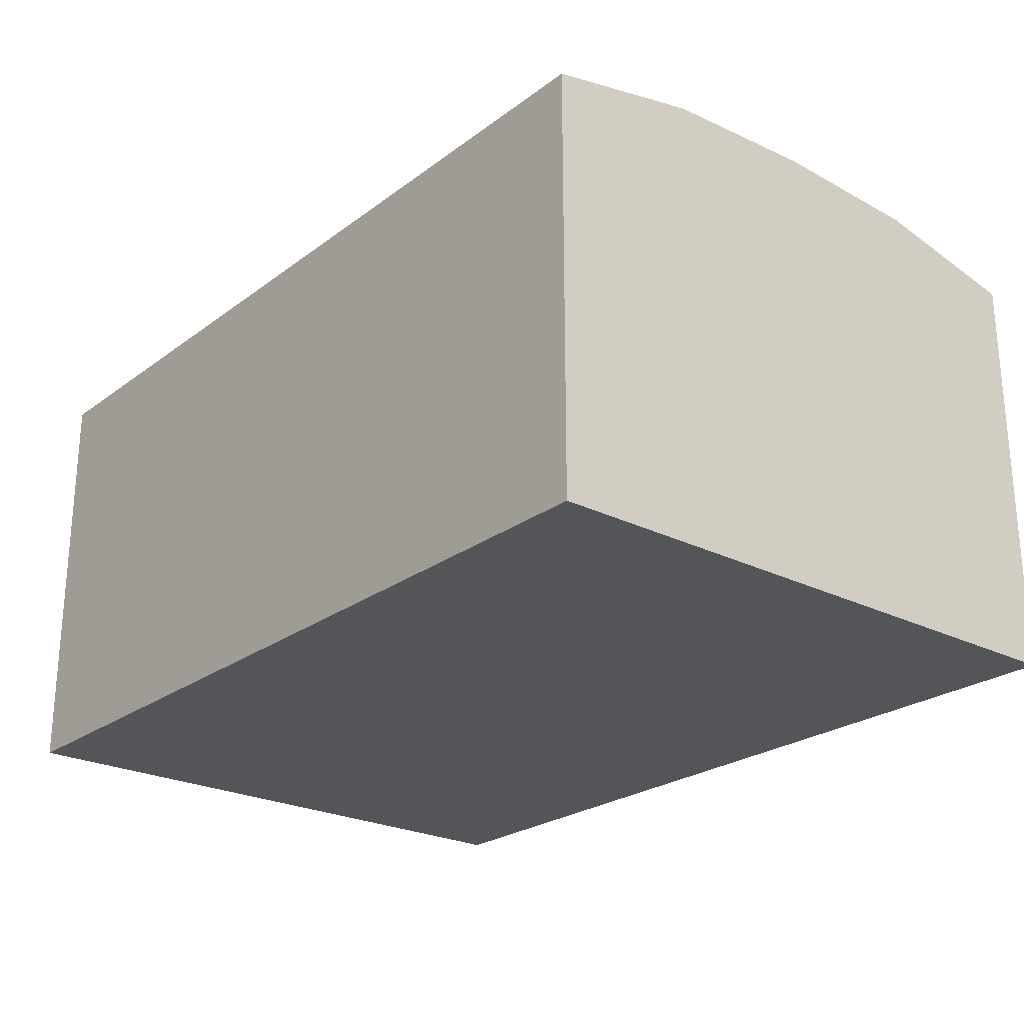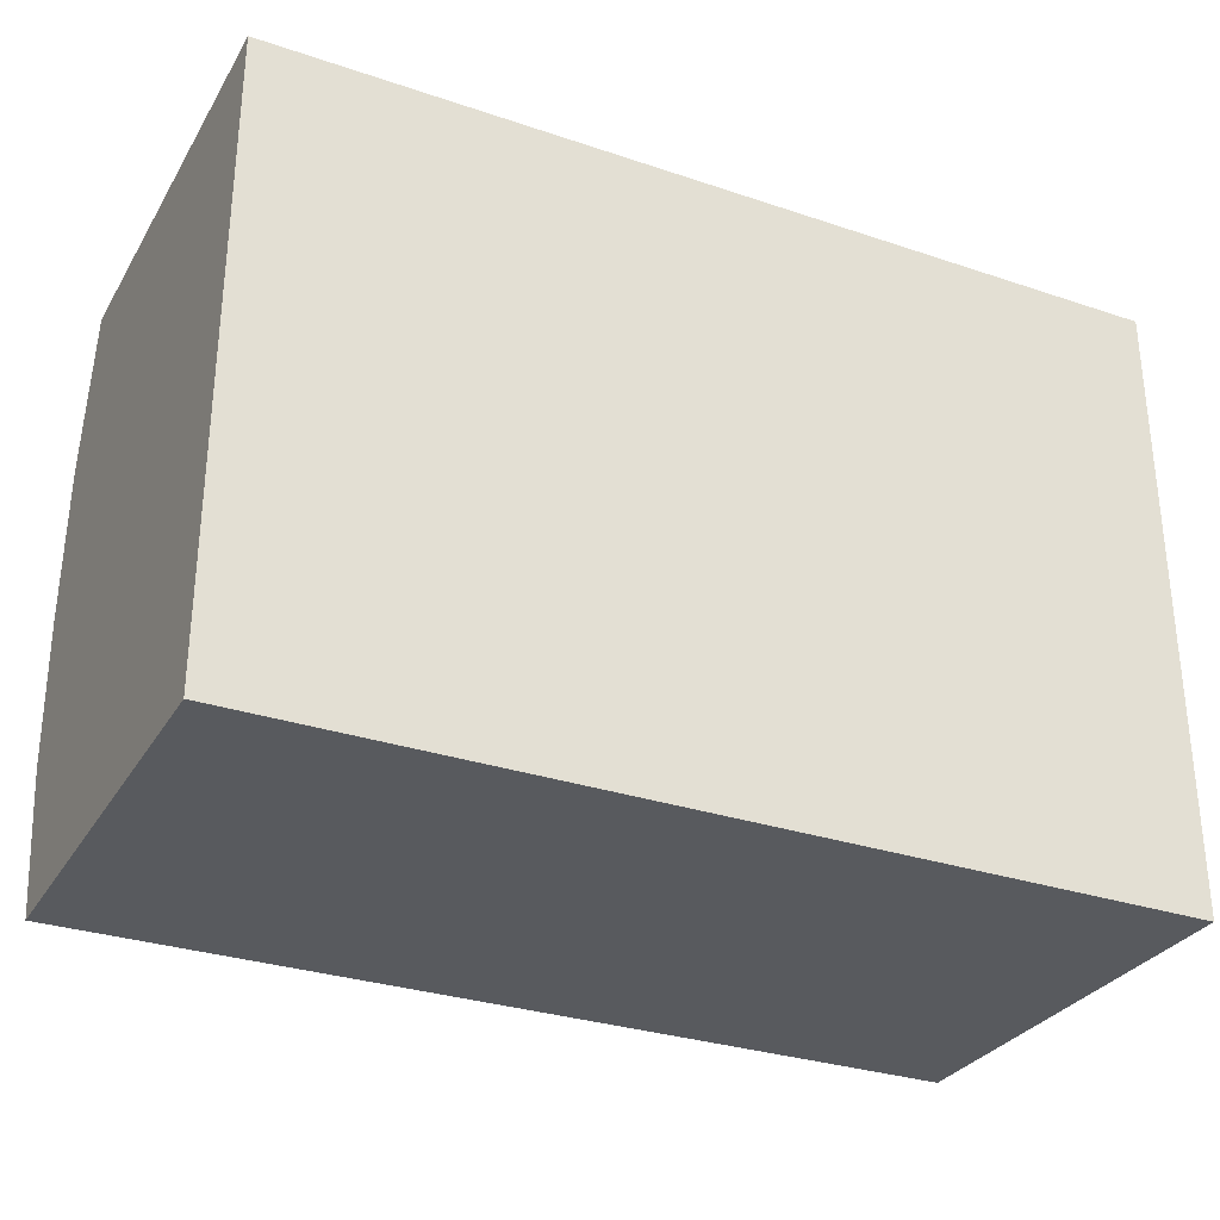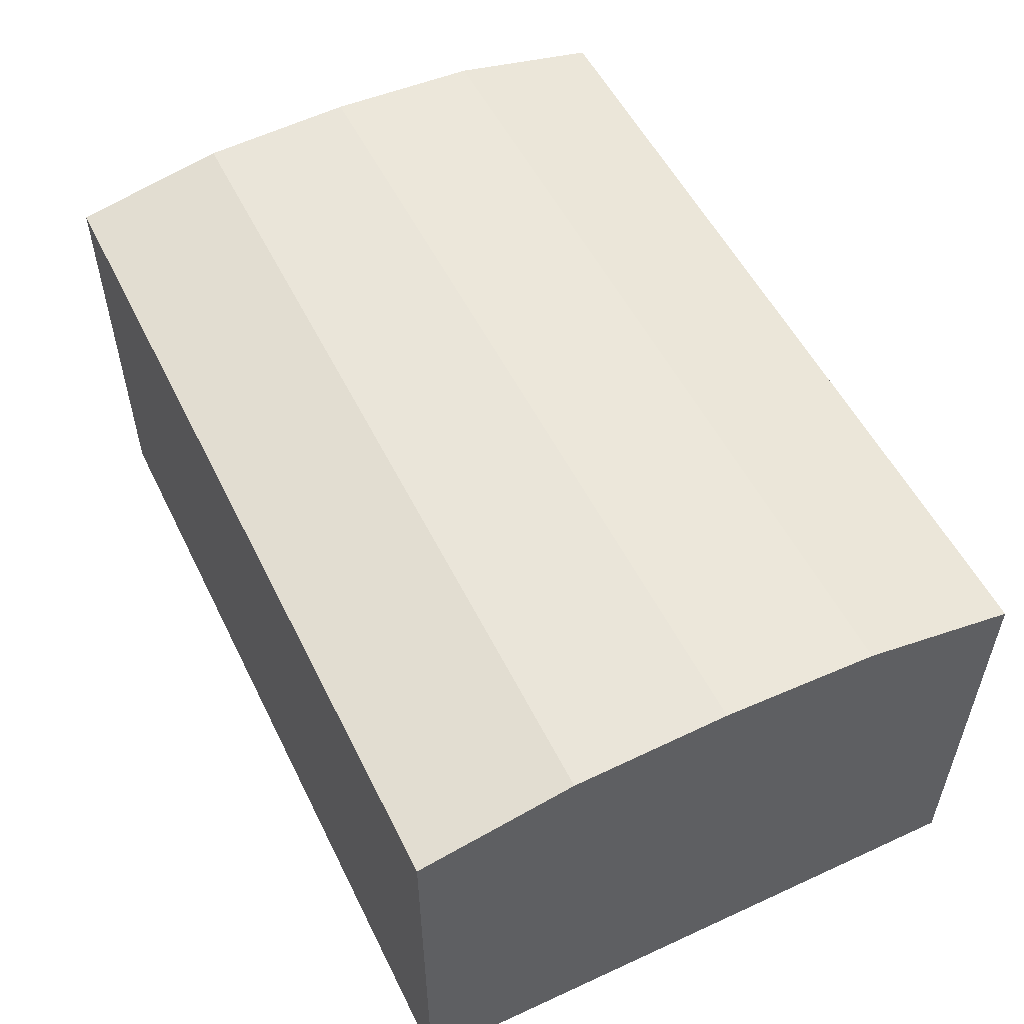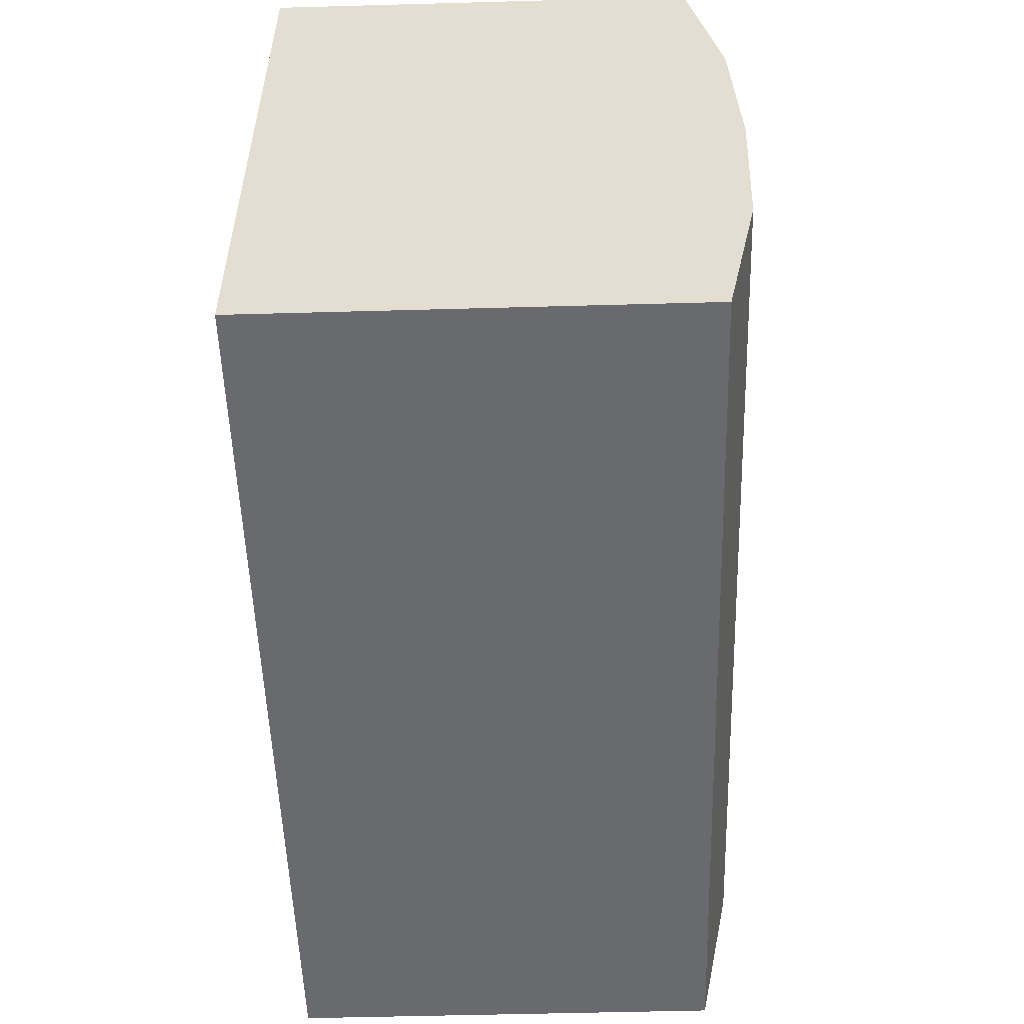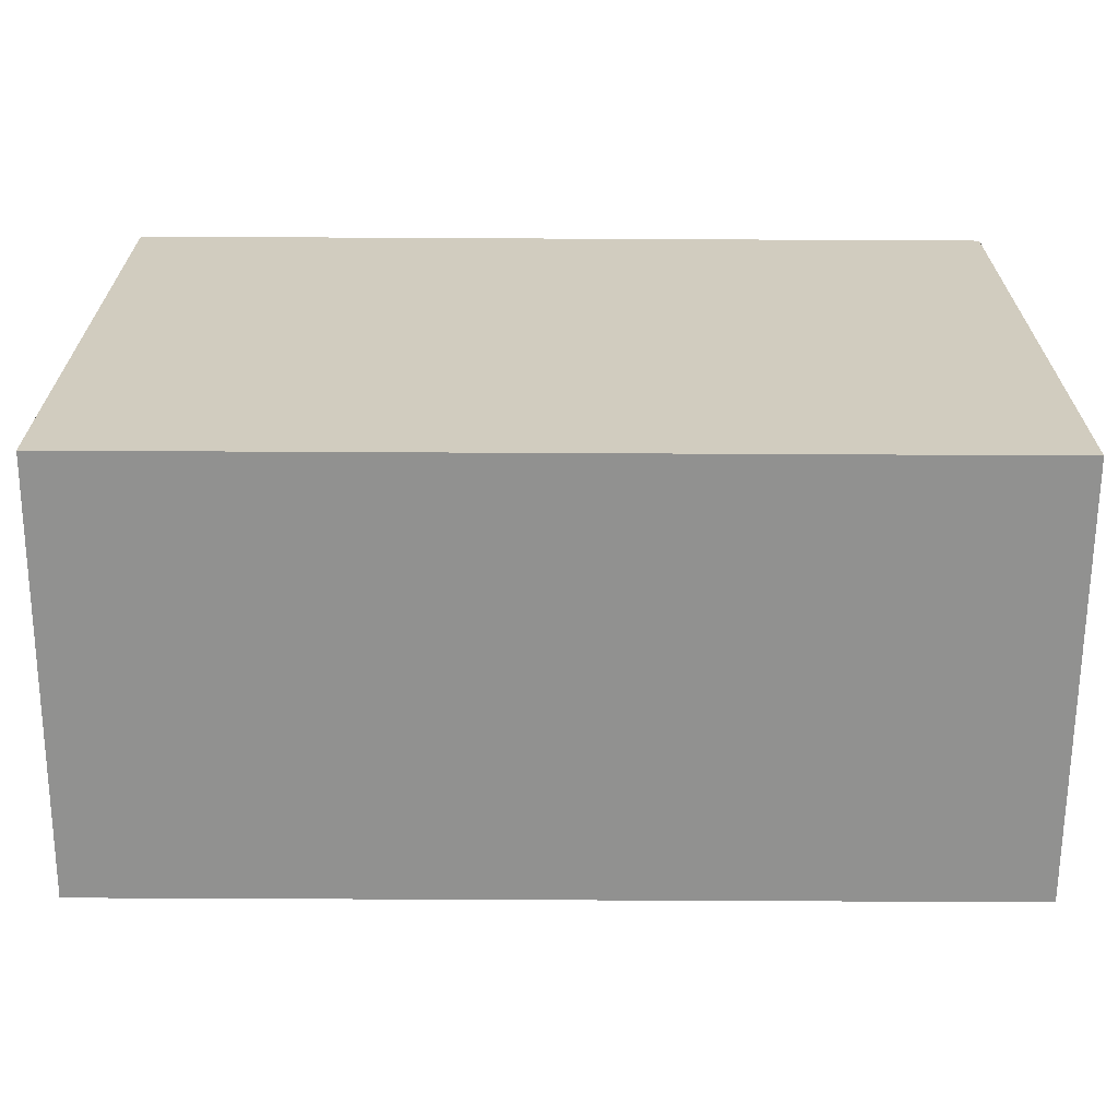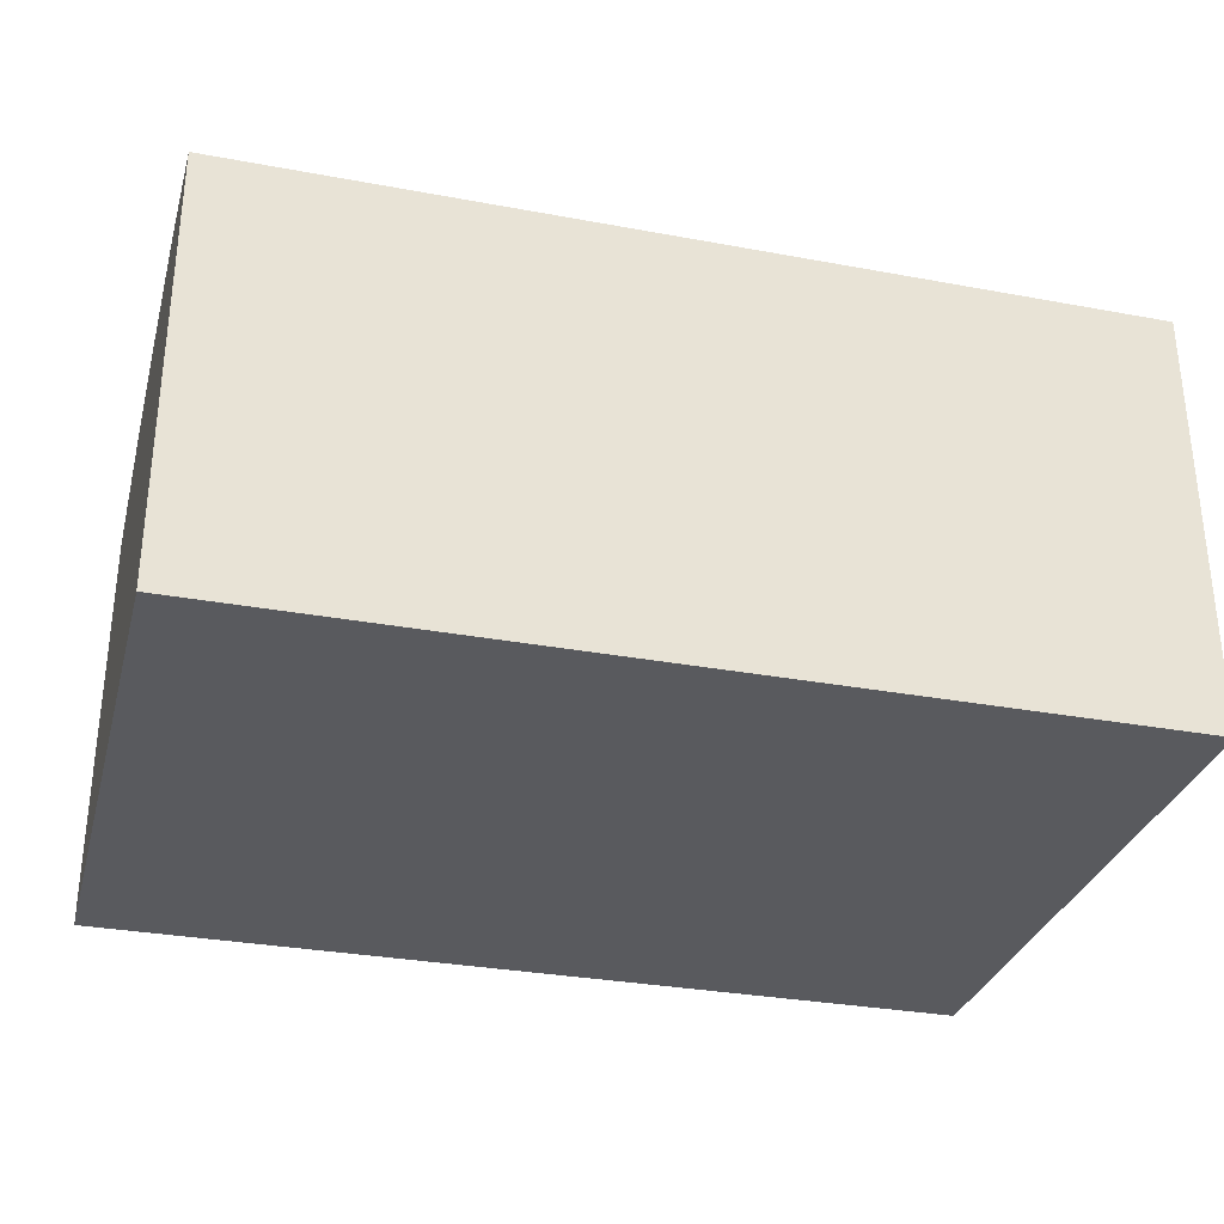
<metadata>
{"format":"obj","ext":"obj","renderer":"f3d","projection":"perspective","resolution":1024,"background":"white","views":[{"elev":-24.3,"azim":-129.7,"up":"+Y"},{"elev":-30.5,"azim":-25.9,"up":"+Z"},{"elev":53.8,"azim":-116.0,"up":"+Y"},{"elev":-53.1,"azim":91.7,"up":"+Z"},{"elev":-65.9,"azim":-0.3,"up":"+Z"},{"elev":-31.3,"azim":-14.8,"up":"+Y"}]}
</metadata>
<code>
v 65.33 62.93 45.57
v -65.33 62.93 45.57
v -65.33 -0.000403 45.57
v 65.33 62.93 45.57
v -65.33 -0.000403 45.57
v 65.33 -0.000403 45.57
v -65.33 62.93 -45.57
v 65.33 -0.00041 -45.57
v -65.33 -0.00041 -45.57
v 65.33 -0.00041 -45.57
v -65.33 62.93 -45.57
v 65.33 62.93 -45.57
v -65.33 -0.00041 -45.57
v 65.33 -0.000403 45.57
v -65.33 -0.000403 45.57
v 65.33 -0.000403 45.57
v -65.33 -0.00041 -45.57
v 65.33 -0.00041 -45.57
v 65.33 62.93 -45.57
v -65.33 62.93 -45.57
v 65.33 67.65 -22.78
v -65.33 67.65 -22.78
v 65.33 67.65 -22.78
v -65.33 62.93 -45.57
v 65.33 67.65 -22.78
v -65.33 67.65 -22.78
v 65.33 68.64 -0
v -65.33 68.64 -0
v 65.33 68.64 -0
v -65.33 67.65 -22.78
v 65.33 68.64 -0
v -65.33 68.64 -0
v 65.33 67.65 22.78
v -65.33 67.65 22.78
v 65.33 67.65 22.78
v -65.33 68.64 -0
v -65.33 67.65 22.78
v 65.33 62.93 45.57
v 65.33 67.65 22.78
v 65.33 62.93 45.57
v -65.33 67.65 22.78
v -65.33 62.93 45.57
v 65.33 67.65 22.78
v 65.33 62.93 45.57
v 65.33 -0.000403 45.57
v 65.33 67.65 22.78
v 65.33 -0.000403 45.57
v 65.33 68.64 -0
v 65.33 -0.00041 -45.57
v 65.33 68.64 -0
v 65.33 -0.000403 45.57
v 65.33 -0.00041 -45.57
v 65.33 67.65 -22.78
v 65.33 68.64 -0
v 65.33 -0.00041 -45.57
v 65.33 62.93 -45.57
v 65.33 67.65 -22.78
v -65.33 -0.00041 -45.57
v -65.33 67.65 -22.78
v -65.33 62.93 -45.57
v -65.33 -0.00041 -45.57
v -65.33 68.64 -0
v -65.33 67.65 -22.78
v -65.33 -0.00041 -45.57
v -65.33 -0.000403 45.57
v -65.33 68.64 -0
v -65.33 68.64 -0
v -65.33 -0.000403 45.57
v -65.33 67.65 22.78
v -65.33 67.65 22.78
v -65.33 -0.000403 45.57
v -65.33 62.93 45.57
g UnrealEdObject
f 1 2 3
f 4 5 6
f 7 8 9
f 10 11 12
f 13 14 15
f 16 17 18
f 19 20 21
f 22 23 24
f 25 26 27
f 28 29 30
f 31 32 33
f 34 35 36
f 37 38 39
f 40 41 42
f 43 44 45
f 46 47 48
f 49 50 51
f 52 53 54
f 55 56 57
f 58 59 60
f 61 62 63
f 64 65 66
f 67 68 69
f 70 71 72
g

</code>
